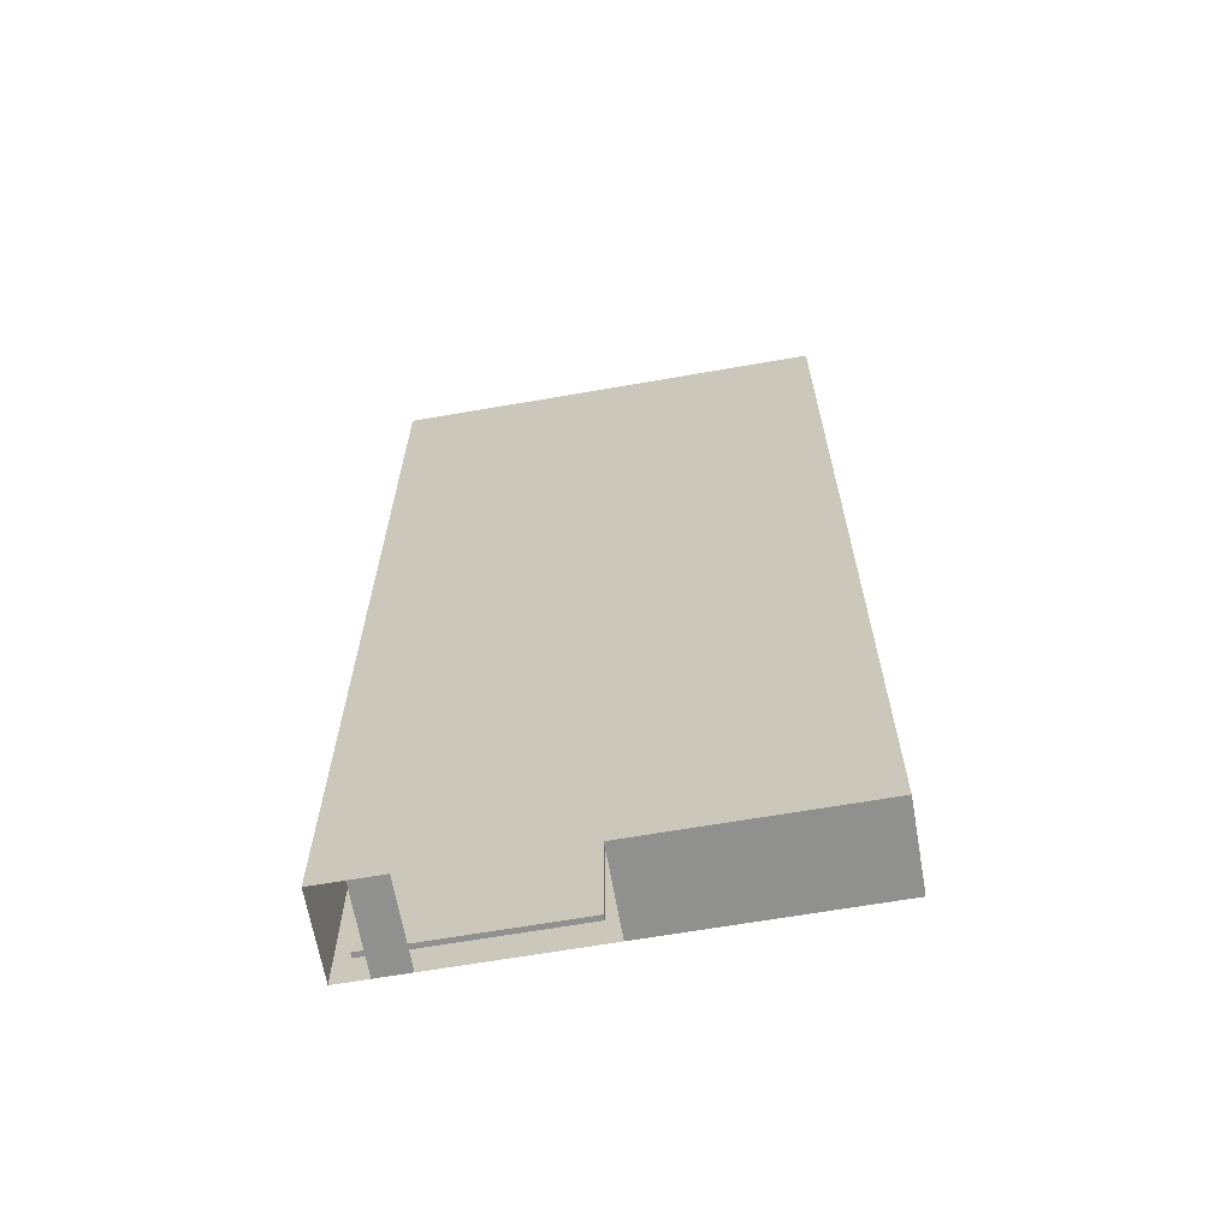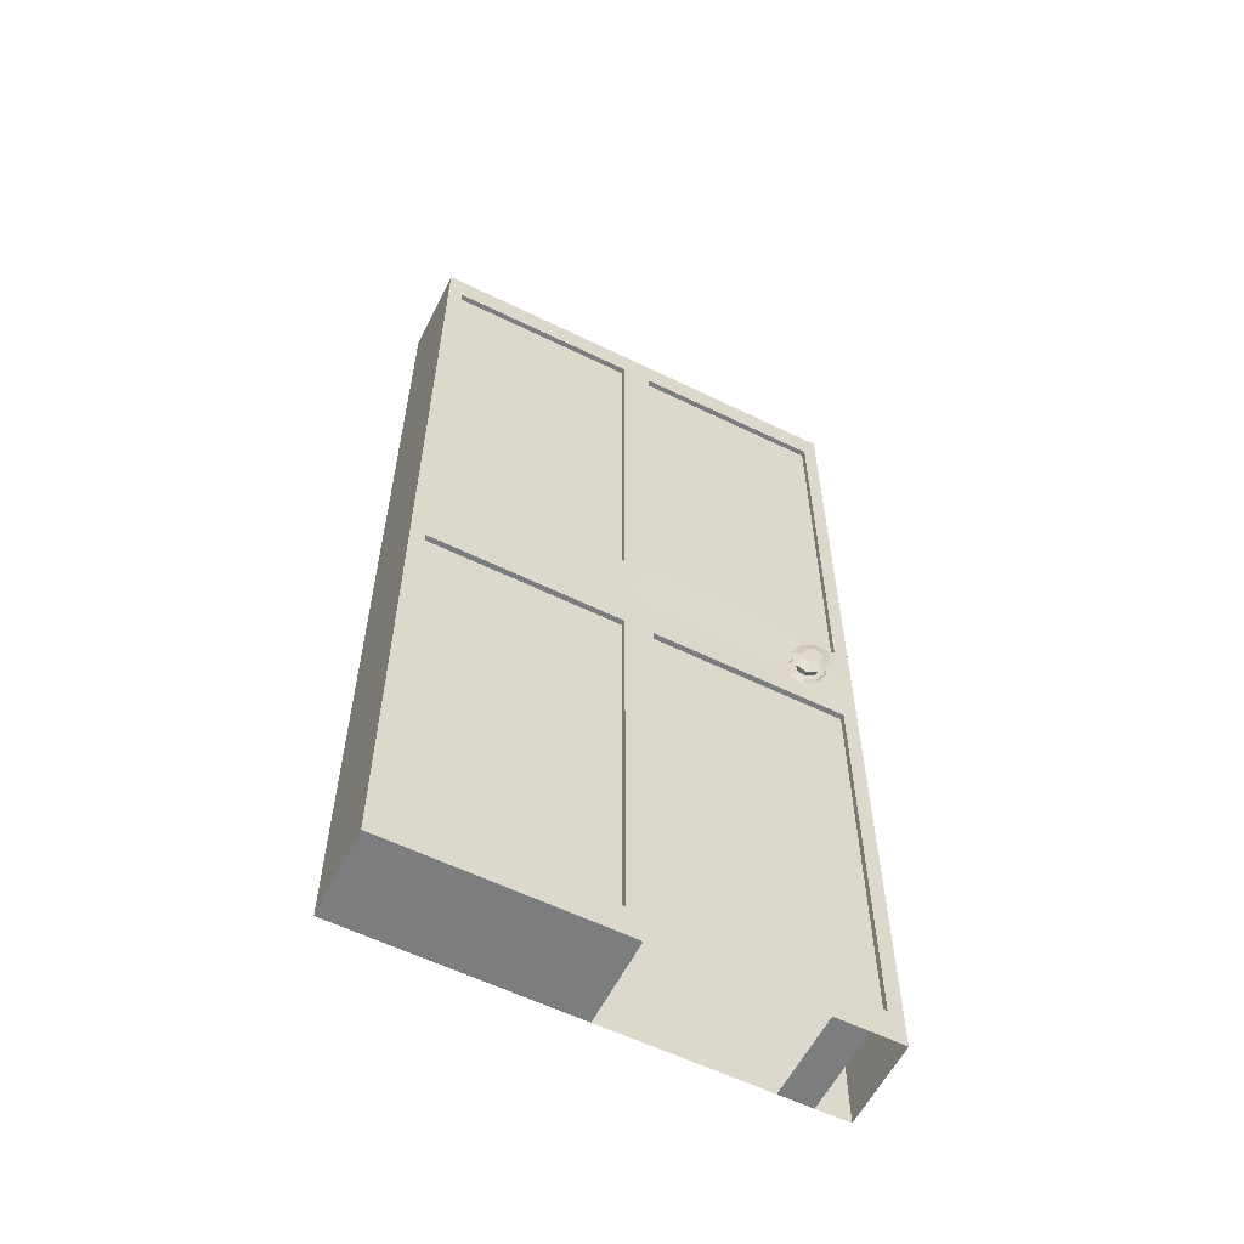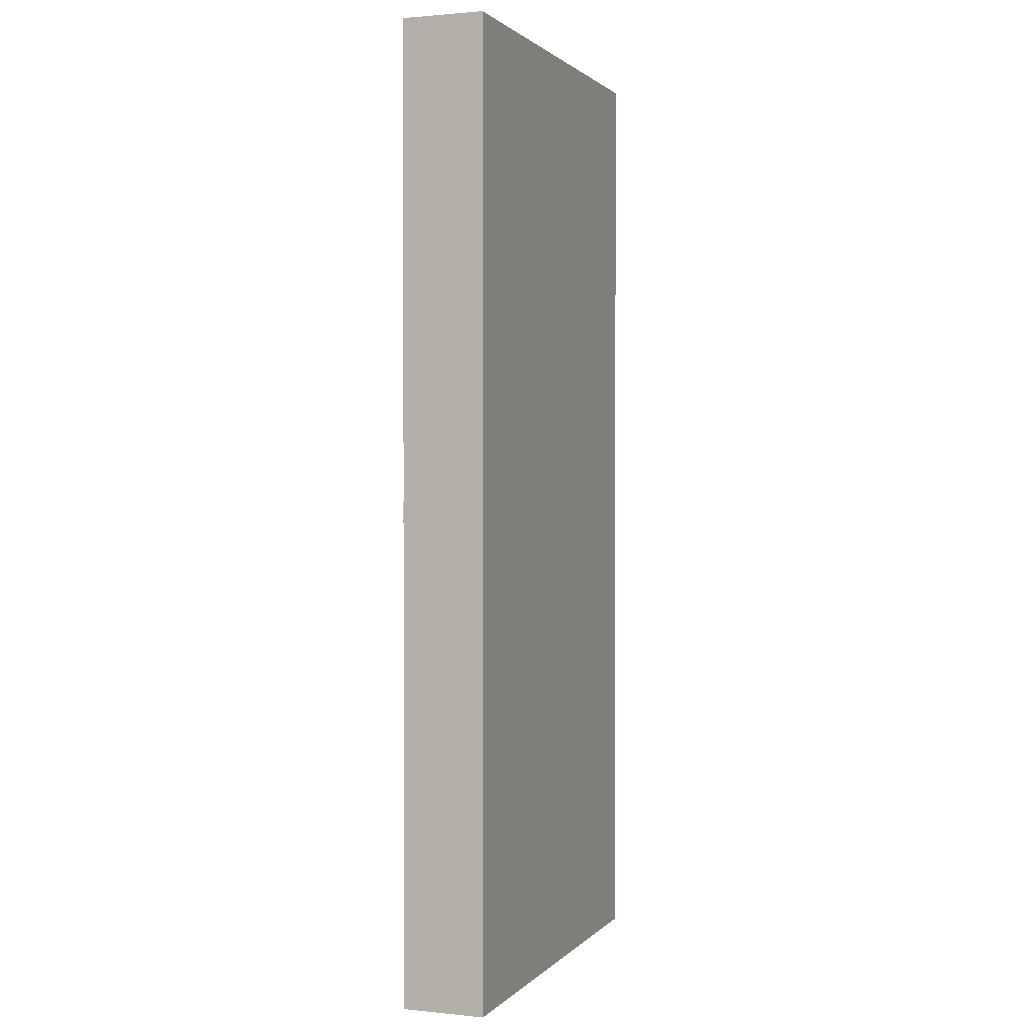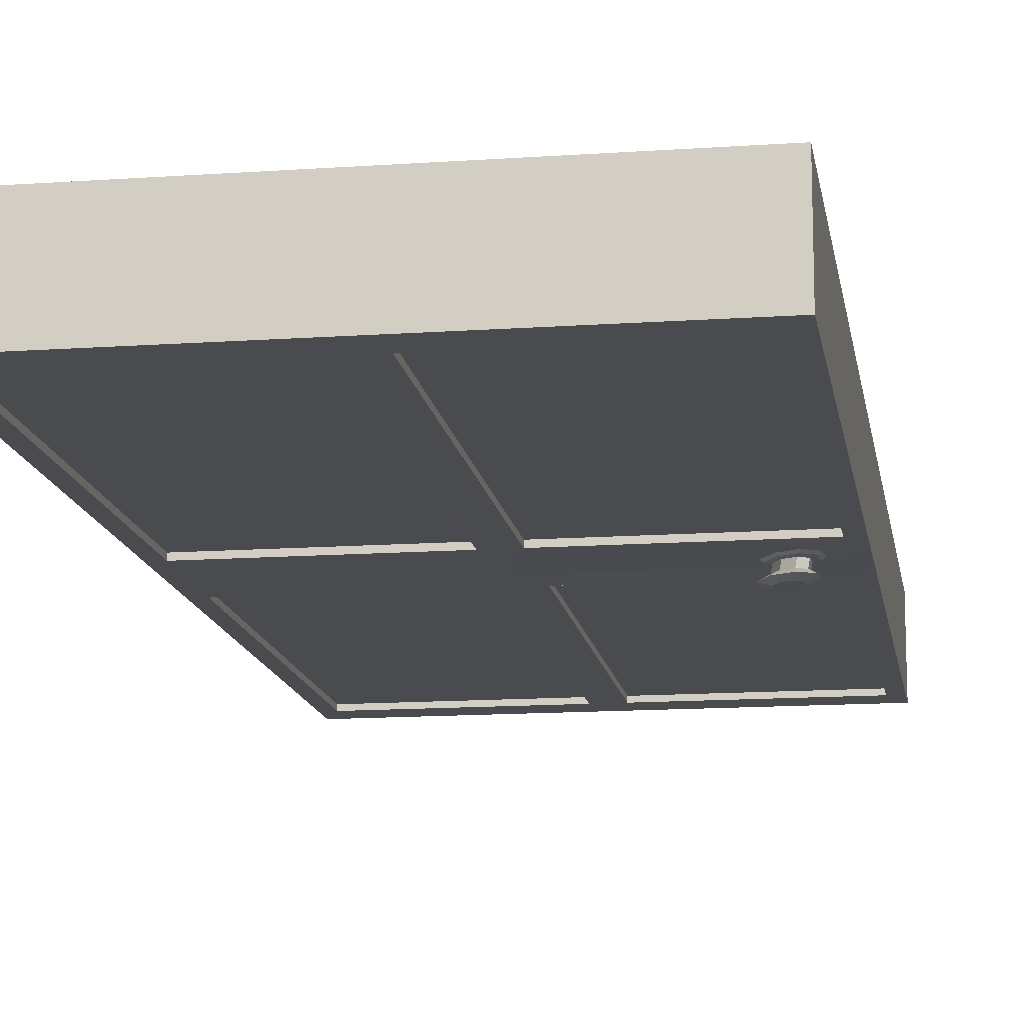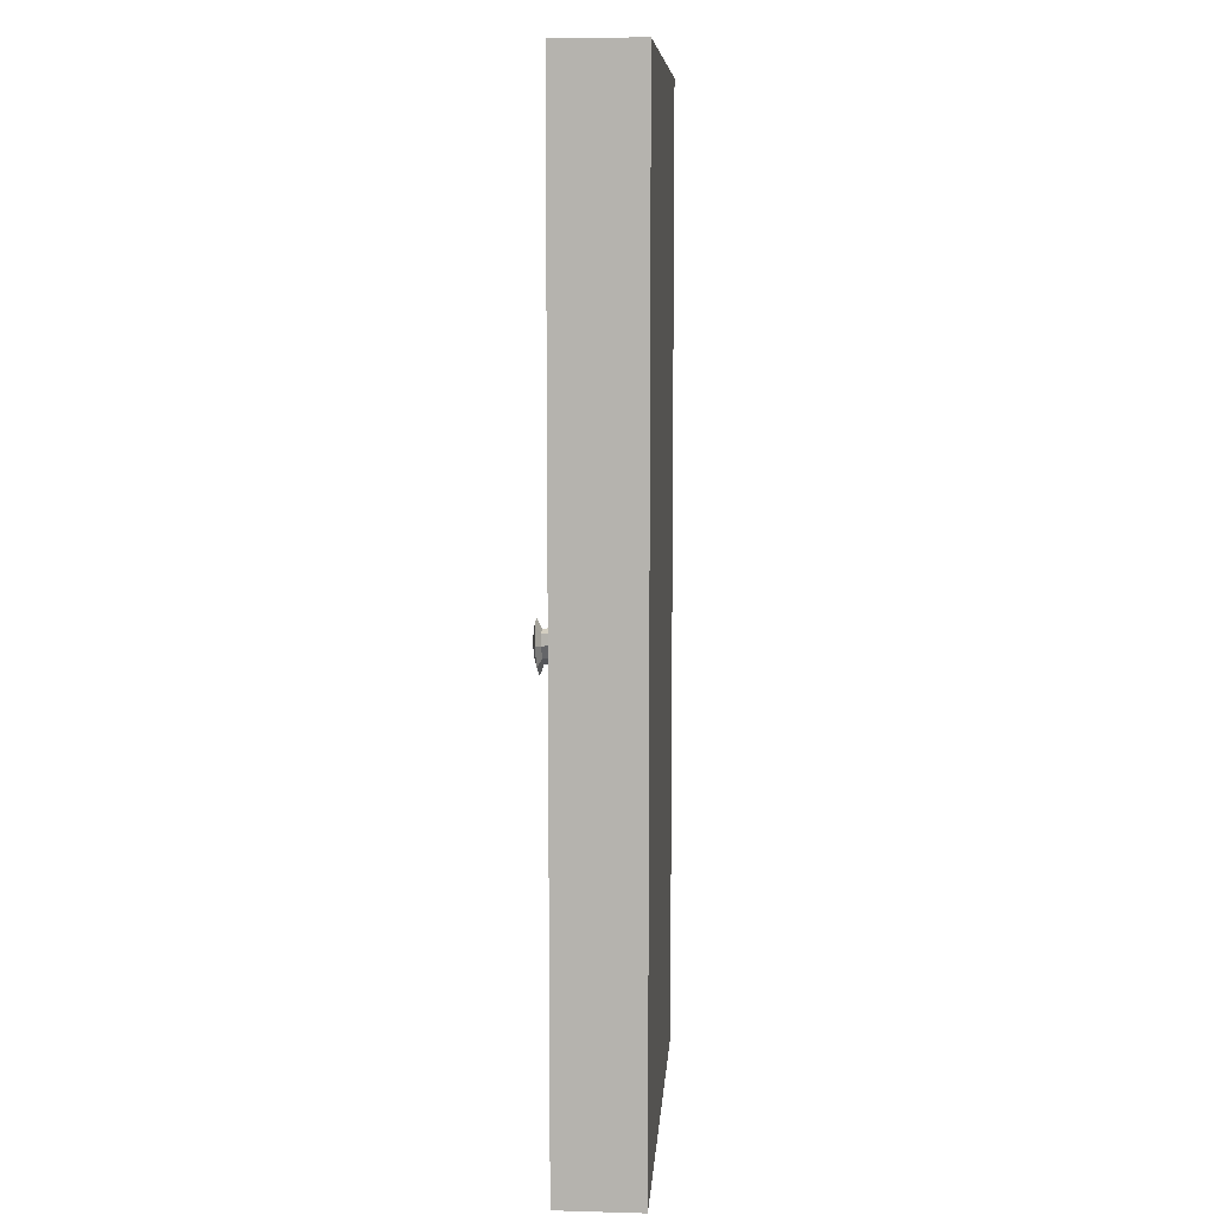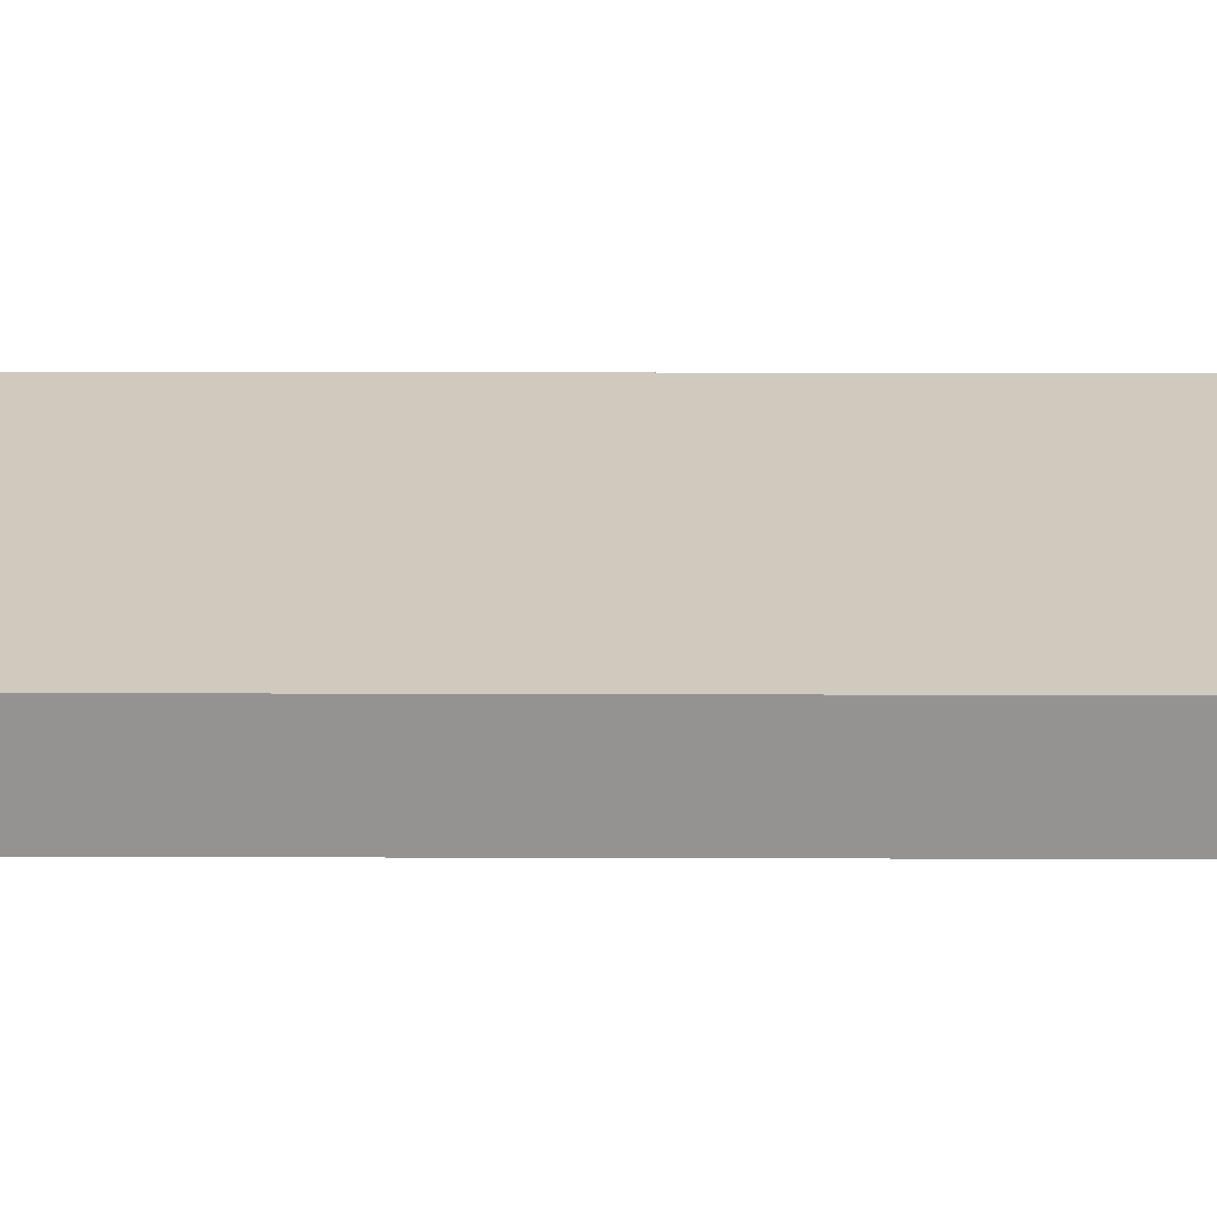
<metadata>
{"format":"obj","ext":"obj","renderer":"f3d","projection":"perspective","resolution":1024,"background":"white","views":[{"elev":-65.5,"azim":9.9,"up":"+Y"},{"elev":-59.0,"azim":153.3,"up":"+Y"},{"elev":1.4,"azim":-69.7,"up":"+Y"},{"elev":-13.8,"azim":-171.1,"up":"+Z"},{"elev":9.0,"azim":-85.9,"up":"+Y"},{"elev":23.1,"azim":-89.7,"up":"+Z"}]}
</metadata>
<code>
o Doors
v 5.827 0.5856 -5.367
v 5.827 7.625 -5.367
v 5.827 0.5856 -5.969
v 5.827 7.625 -5.969
v 8.954 0.5856 -5.367
v 8.954 7.625 -5.367
v 8.954 0.5856 -5.969
v 8.954 7.625 -5.969
v 5.827 4.206 -5.367
v 5.827 4.206 -5.969
v 8.954 4.206 -5.969
v 8.954 4.206 -5.367
v 5.827 3.914 -5.969
v 8.954 3.914 -5.969
v 8.954 3.914 -5.367
v 5.827 3.914 -5.367
v 7.391 0.5856 -5.969
v 7.391 7.625 -5.969
v 7.391 0.5856 -5.367
v 7.391 7.625 -5.367
v 7.391 4.206 -5.367
v 7.391 4.206 -5.969
v 7.391 3.914 -5.969
v 7.391 3.914 -5.367
v 7.493 4.436 -5.969
v 7.493 7.396 -5.969
v 8.852 7.396 -5.969
v 8.852 4.436 -5.969
v 7.493 0.8153 -5.969
v 7.493 3.684 -5.969
v 8.852 3.684 -5.969
v 8.852 0.8153 -5.969
v 5.929 0.8153 -5.969
v 5.929 3.684 -5.969
v 7.289 3.684 -5.969
v 7.289 0.8153 -5.969
v 5.929 4.436 -5.969
v 5.929 7.396 -5.969
v 7.289 7.396 -5.969
v 7.289 4.436 -5.969
v 7.493 7.396 -5.932
v 7.493 4.436 -5.932
v 8.852 4.436 -5.932
v 8.852 7.396 -5.932
v 7.493 3.684 -5.932
v 7.493 0.8153 -5.932
v 8.852 0.8153 -5.932
v 8.852 3.684 -5.932
v 5.929 3.684 -5.932
v 5.929 0.8153 -5.932
v 7.289 0.8153 -5.932
v 7.289 3.684 -5.932
v 5.929 7.396 -5.932
v 5.929 4.436 -5.932
v 7.289 4.436 -5.932
v 7.289 7.396 -5.932
v 7.544 4.553 -5.932
v 7.544 7.279 -5.932
v 8.8 7.279 -5.932
v 8.8 4.553 -5.932
v 7.544 0.9321 -5.932
v 7.544 3.567 -5.932
v 8.8 3.567 -5.932
v 8.8 0.9321 -5.932
v 5.981 0.9321 -5.932
v 5.981 3.567 -5.932
v 7.237 3.567 -5.932
v 7.237 0.9321 -5.932
v 5.981 4.553 -5.932
v 5.981 7.279 -5.932
v 7.237 7.279 -5.932
v 7.237 4.553 -5.932
v 6.287 0.5856 -5.969
v 6.287 7.625 -5.367
v 6.287 4.206 -5.367
v 6.287 3.914 -5.367
v 6.287 7.625 -5.969
v 6.287 0.5856 -5.367
v 6.241 4.176 -5.968
v 6.305 3.903 -5.962
v 6.329 0.8153 -5.969
v 6.329 3.684 -5.969
v 6.329 4.436 -5.969
v 6.329 7.396 -5.969
v 6.329 0.8153 -5.932
v 6.329 3.684 -5.932
v 6.329 4.436 -5.932
v 6.329 7.396 -5.932
v 6.351 0.9321 -5.932
v 6.351 3.567 -5.932
v 6.351 4.553 -5.932
v 6.351 7.279 -5.932
v 6.057 0.5856 -5.969
v 6.057 7.625 -5.367
v 6.057 4.206 -5.367
v 6.057 3.914 -5.367
v 6.129 0.8153 -5.969
v 6.129 0.8153 -5.932
v 6.166 0.9321 -5.932
v 6.057 7.625 -5.969
v 6.057 0.5856 -5.367
v 6.033 4.218 -5.976
v 6.097 3.945 -5.97
v 6.129 3.684 -5.969
v 6.129 4.436 -5.969
v 6.129 7.396 -5.969
v 6.129 3.684 -5.932
v 6.129 4.436 -5.932
v 6.129 7.396 -5.932
v 6.166 3.567 -5.932
v 6.166 4.553 -5.932
v 6.166 7.279 -5.932
v 5.827 4.06 -5.367
v 5.827 4.06 -5.969
v 8.954 4.06 -5.969
v 8.954 4.06 -5.367
v 7.391 4.06 -5.969
v 7.391 4.06 -5.367
v 6.316 4.031 -5.963
v 6.287 4.06 -5.367
v 6.022 4.09 -5.975
v 6.057 4.06 -5.367
v 6.158 7.625 -5.969
v 6.158 0.5856 -5.367
v 6.123 4.253 -5.973
v 6.215 3.868 -5.965
v 6.217 3.684 -5.969
v 6.217 4.436 -5.969
v 6.217 7.396 -5.969
v 6.217 3.684 -5.932
v 6.217 4.436 -5.932
v 6.217 7.396 -5.932
v 6.247 3.567 -5.932
v 6.247 4.553 -5.932
v 6.247 7.279 -5.932
v 6.158 0.5856 -5.969
v 6.158 7.625 -5.367
v 6.158 4.206 -5.367
v 6.158 3.914 -5.367
v 6.217 0.8153 -5.969
v 6.217 0.8153 -5.932
v 6.247 0.9321 -5.932
v 6.158 4.06 -5.367
v 6.132 4.223 -5.984
v 6.232 4.157 -5.979
v 6.21 3.895 -5.977
v 6.287 3.925 -5.975
v 6.296 4.034 -5.976
v 6.046 4.084 -5.985
v 6.11 3.961 -5.982
v 6.055 4.192 -5.986
v 6.144 4.173 -5.988
v 6.214 4.127 -5.985
v 6.198 3.943 -5.983
v 6.253 3.964 -5.982
v 6.259 4.04 -5.982
v 6.083 4.076 -5.989
v 6.128 3.989 -5.987
v 6.09 4.152 -5.99
v 6.142 4.239 -6.068
v 6.153 4.167 -6.035
v 6.223 4.121 -6.032
v 6.208 3.936 -6.03
v 6.262 3.958 -6.028
v 6.268 4.034 -6.029
v 6.092 4.069 -6.036
v 6.137 3.983 -6.033
v 6.099 4.146 -6.037
v 6.259 4.163 -6.063
v 6.233 3.856 -6.06
v 6.323 3.892 -6.057
v 6.334 4.019 -6.058
v 6.041 4.077 -6.07
v 6.116 3.933 -6.065
v 6.052 4.204 -6.071
v 6.167 4.143 -6.085
v 6.226 4.104 -6.082
v 6.213 3.947 -6.081
v 6.259 3.965 -6.08
v 6.265 4.03 -6.08
v 6.115 4.06 -6.086
v 6.153 3.986 -6.084
v 6.12 4.125 -6.087
v 6.184 4.044 -6.083
f 9 2 4 10
f 31 32 47 48
f 11 8 6 12
f 95 94 2 9
f 17 7 5 19
f 100 4 2 94
f 122 95 9 113
f 115 11 12 116
f 117 22 11 115
f 113 9 10 114
f 1 16 13 3
f 82 35 52 86
f 7 14 15 5
f 101 96 16 1
f 5 15 24 19
f 27 28 43 44
f 119 79 22 117
f 116 12 21 118
f 8 18 20 6
f 12 6 20 21
f 105 37 54 108
f 22 18 26 25
f 18 8 27 26
f 8 11 28 27
f 11 22 25 28
f 17 23 30 29
f 23 14 31 30
f 14 7 32 31
f 7 17 29 32
f 3 13 34 33
f 80 23 35 82
f 23 17 36 35
f 93 3 33 97
f 10 4 38 37
f 77 18 39 84
f 18 22 40 39
f 102 10 37 105
f 57 58 59 60
f 61 62 63 64
f 89 90 67 68
f 91 92 71 72
f 84 39 56 88
f 35 36 51 52
f 39 40 55 56
f 25 26 41 42
f 29 30 45 46
f 28 25 42 43
f 33 34 49 50
f 32 29 46 47
f 37 38 53 54
f 26 27 44 41
f 97 33 50 98
f 30 31 48 45
f 42 41 58 57
f 41 44 59 58
f 44 43 60 59
f 43 42 57 60
f 46 45 62 61
f 45 48 63 62
f 48 47 64 63
f 47 46 61 64
f 50 49 66 65
f 86 52 67 90
f 52 51 68 67
f 98 50 65 99
f 54 53 70 69
f 88 56 71 92
f 56 55 72 71
f 108 54 69 111
f 55 87 91 72
f 132 88 92 135
f 51 85 89 68
f 130 86 90 133
f 36 81 85 51
f 129 84 88 132
f 134 135 92 91
f 142 133 90 89
f 22 79 83 40
f 123 77 84 129
f 17 73 81 36
f 126 80 82 127
f 40 83 87 55
f 136 73 78 124
f 119 80 147 148
f 19 24 76 78
f 127 82 86 130
f 118 21 75 120
f 18 77 74 20
f 21 20 74 75
f 34 104 107 49
f 114 10 102 121
f 13 103 104 34
f 4 100 106 38
f 65 66 110 99
f 69 70 112 111
f 38 106 109 53
f 49 107 110 66
f 53 109 112 70
f 131 108 111 134
f 141 98 99 142
f 140 97 98 141
f 125 102 105 128
f 136 93 97 140
f 128 105 108 131
f 124 139 96 101
f 143 138 95 122
f 123 100 94 137
f 138 137 94 95
f 139 143 122 96
f 13 114 121 103
f 24 118 120 76
f 102 125 144 151
f 15 116 118 24
f 80 119 117 23
f 16 113 114 13
f 23 117 115 14
f 14 115 116 15
f 96 122 113 16
f 80 126 146 147
f 76 120 143 139
f 75 74 137 138
f 77 123 137 74
f 120 75 138 143
f 78 76 139 124
f 83 128 131 87
f 73 136 140 81
f 79 125 128 83
f 81 140 141 85
f 85 141 142 89
f 87 131 134 91
f 104 127 130 107
f 79 119 148 145
f 93 136 124 101
f 103 126 127 104
f 100 123 129 106
f 99 110 133 142
f 111 112 135 134
f 106 129 132 109
f 107 130 133 110
f 109 132 135 112
f 146 150 158 154
f 147 146 154 155
f 150 149 157 158
f 149 151 159 157
f 125 79 145 144
f 103 121 149 150
f 126 103 150 146
f 121 102 151 149
f 159 152 161 168
f 152 153 162 161
f 156 155 164 165
f 153 156 165 162
f 145 148 156 153
f 148 147 155 156
f 144 145 153 152
f 151 144 152 159
f 165 164 171 172
f 162 165 172 169
f 163 167 174 170
f 164 163 170 171
f 157 159 168 166
f 158 157 166 167
f 155 154 163 164
f 154 158 167 163
f 175 160 176 183
f 160 169 177 176
f 172 171 179 180
f 169 172 180 177
f 161 162 169 160
f 168 161 160 175
f 166 168 175 173
f 167 166 173 174
f 184 176 177 180
f 178 184 180 179
f 182 181 184 178
f 181 183 176 184
f 173 175 183 181
f 174 173 181 182
f 171 170 178 179
f 170 174 182 178

</code>
